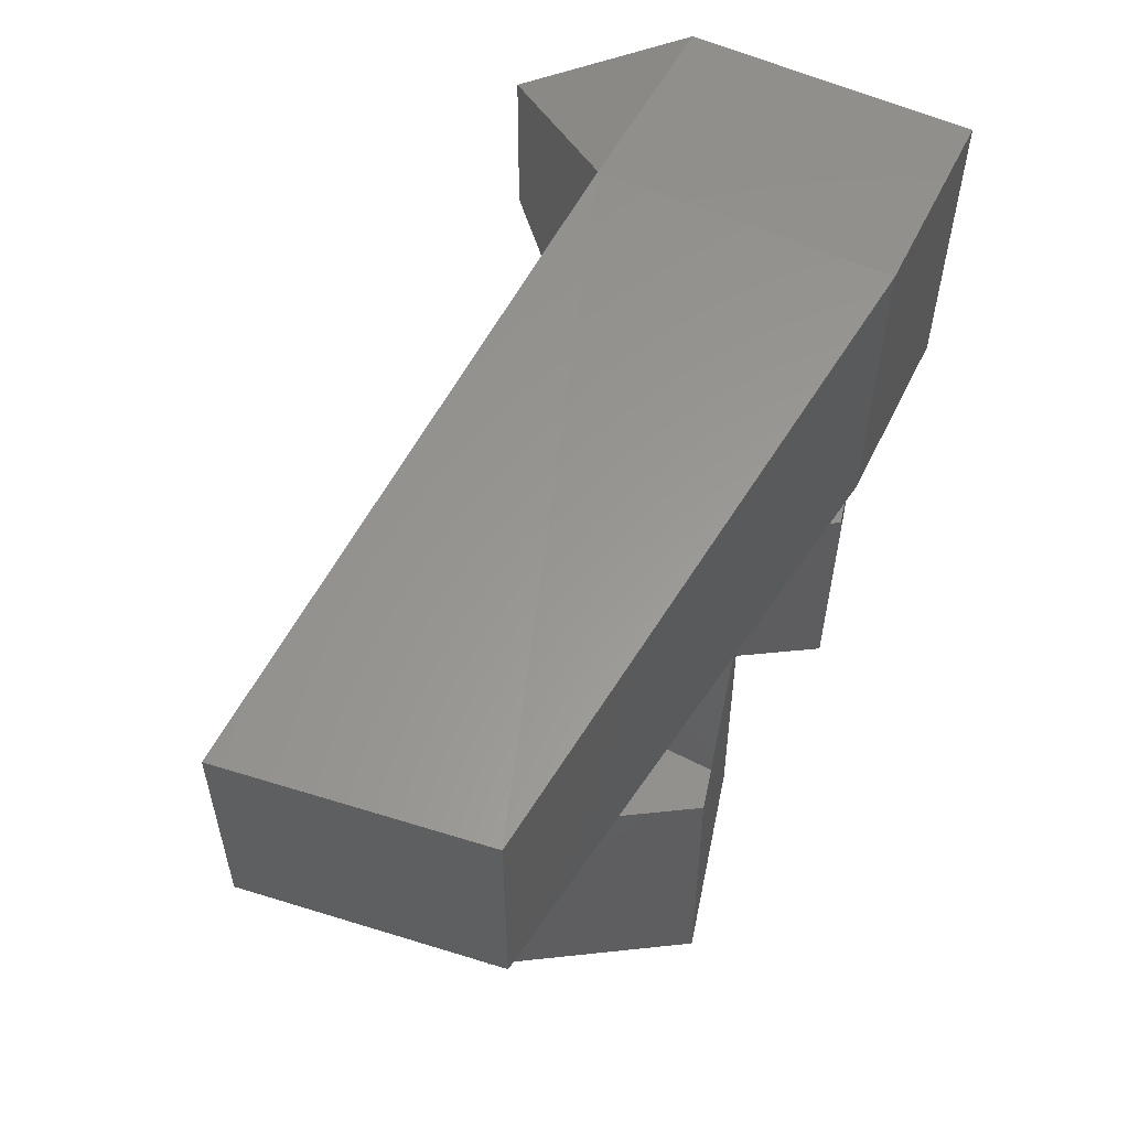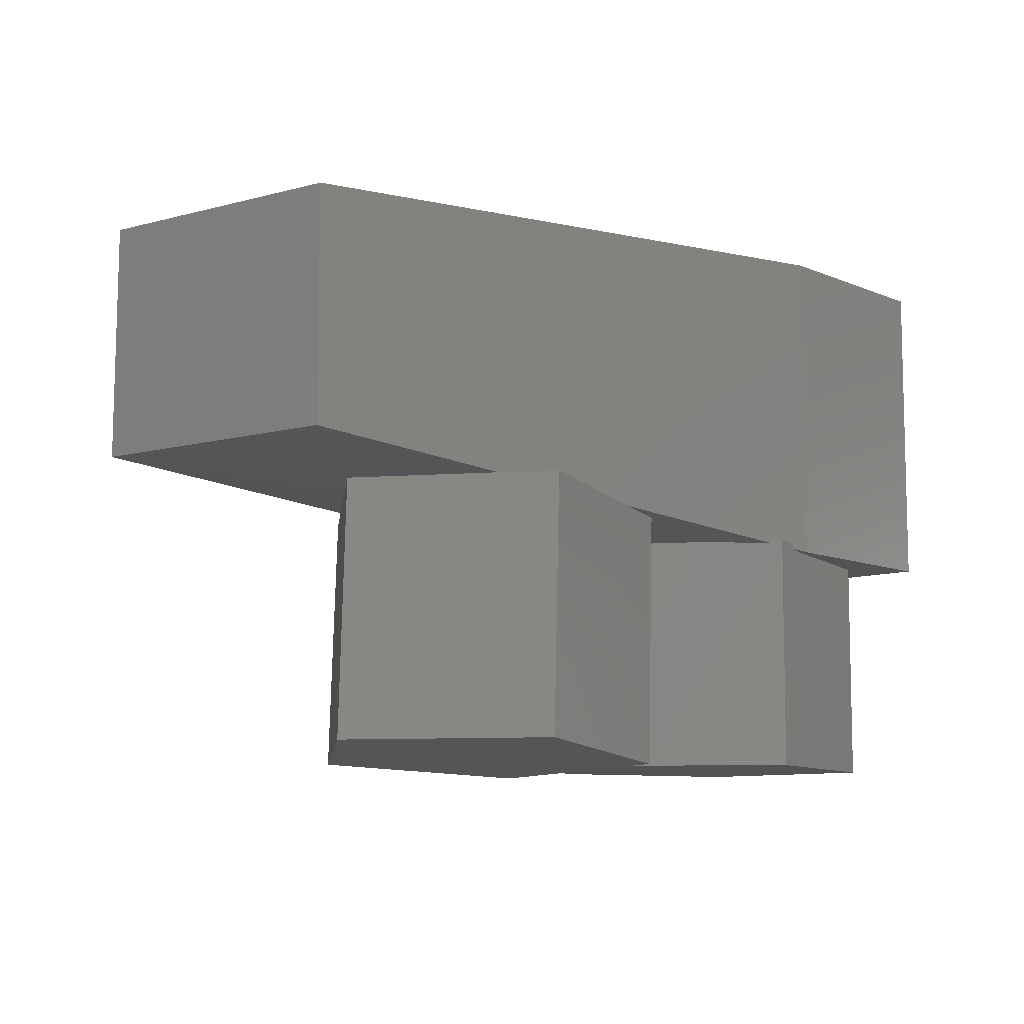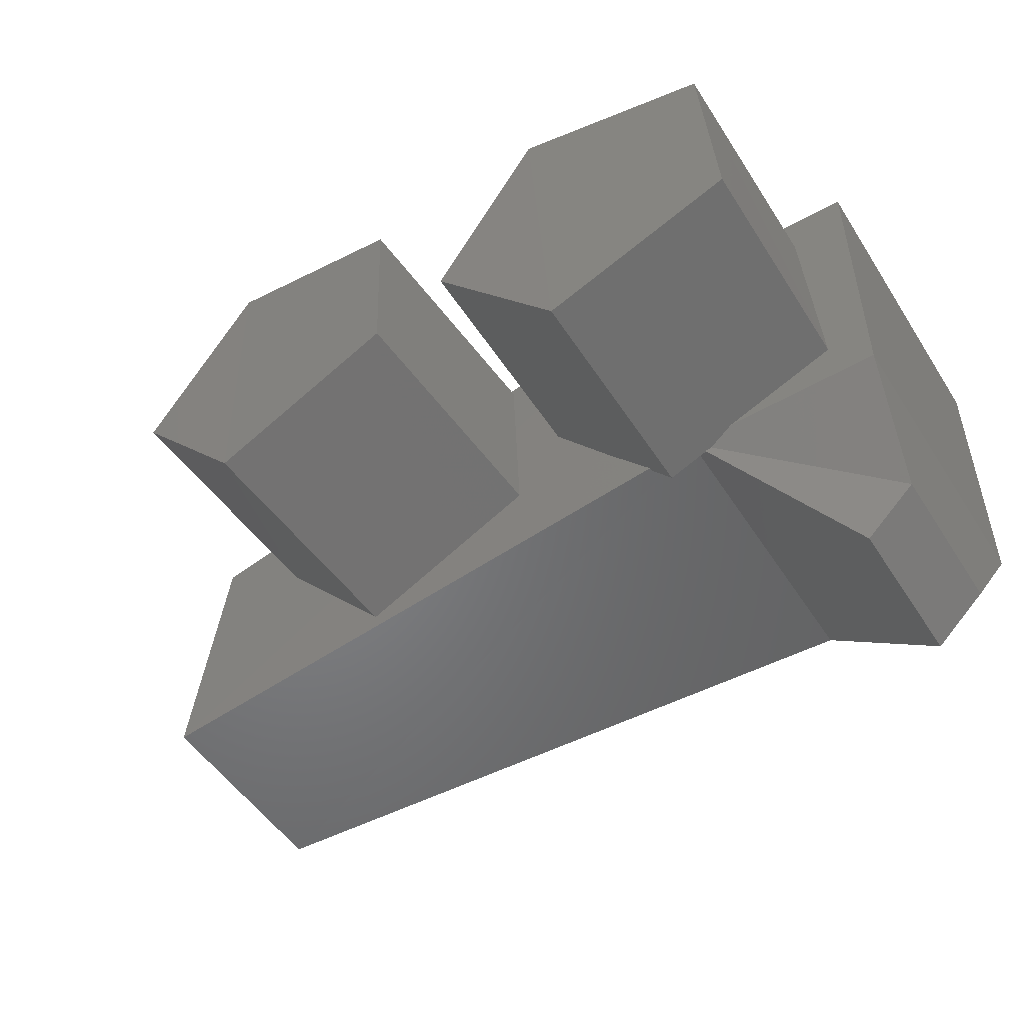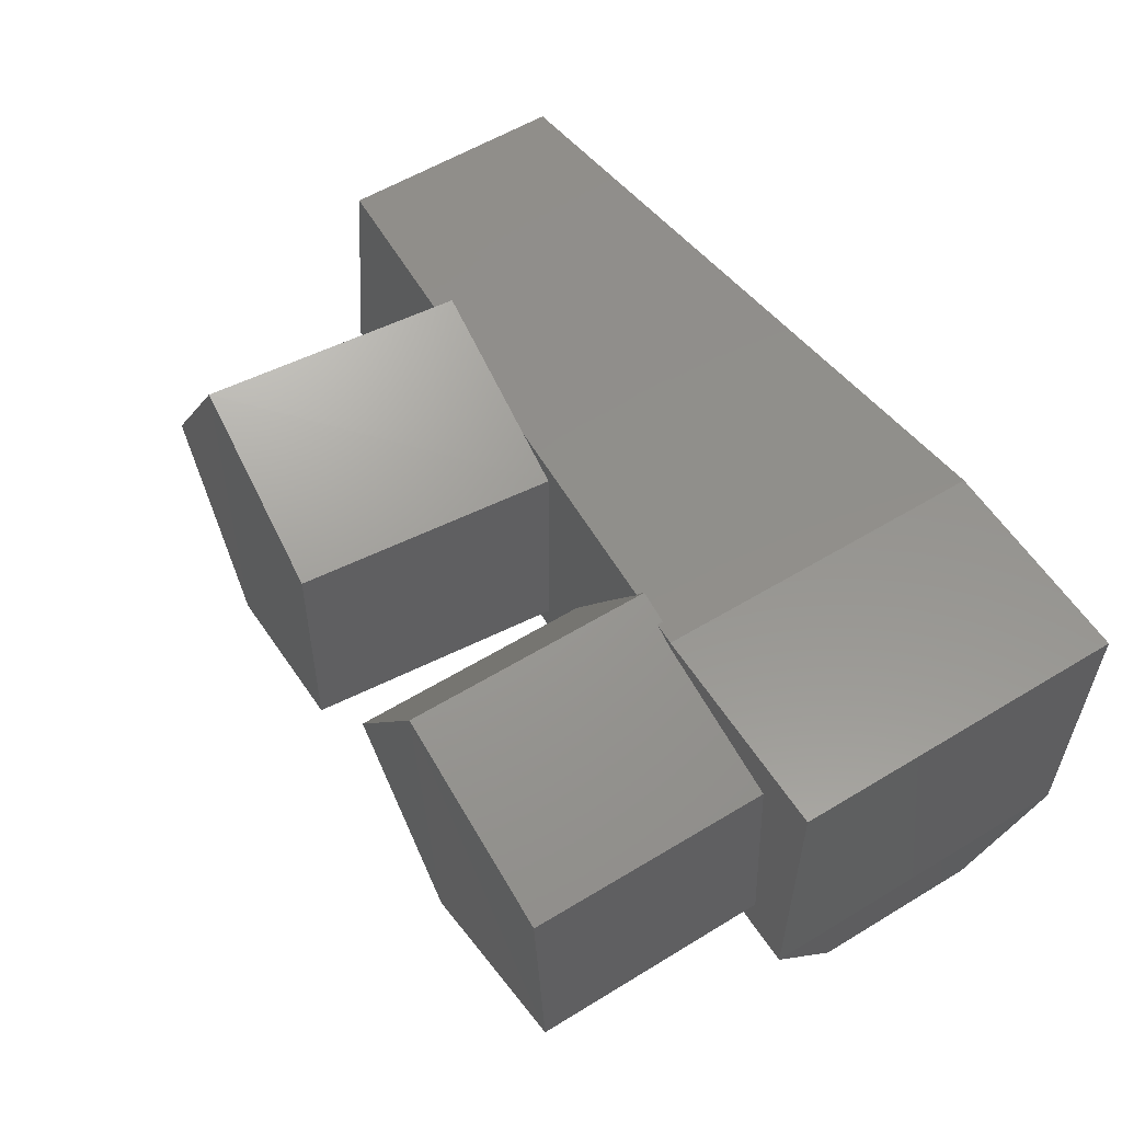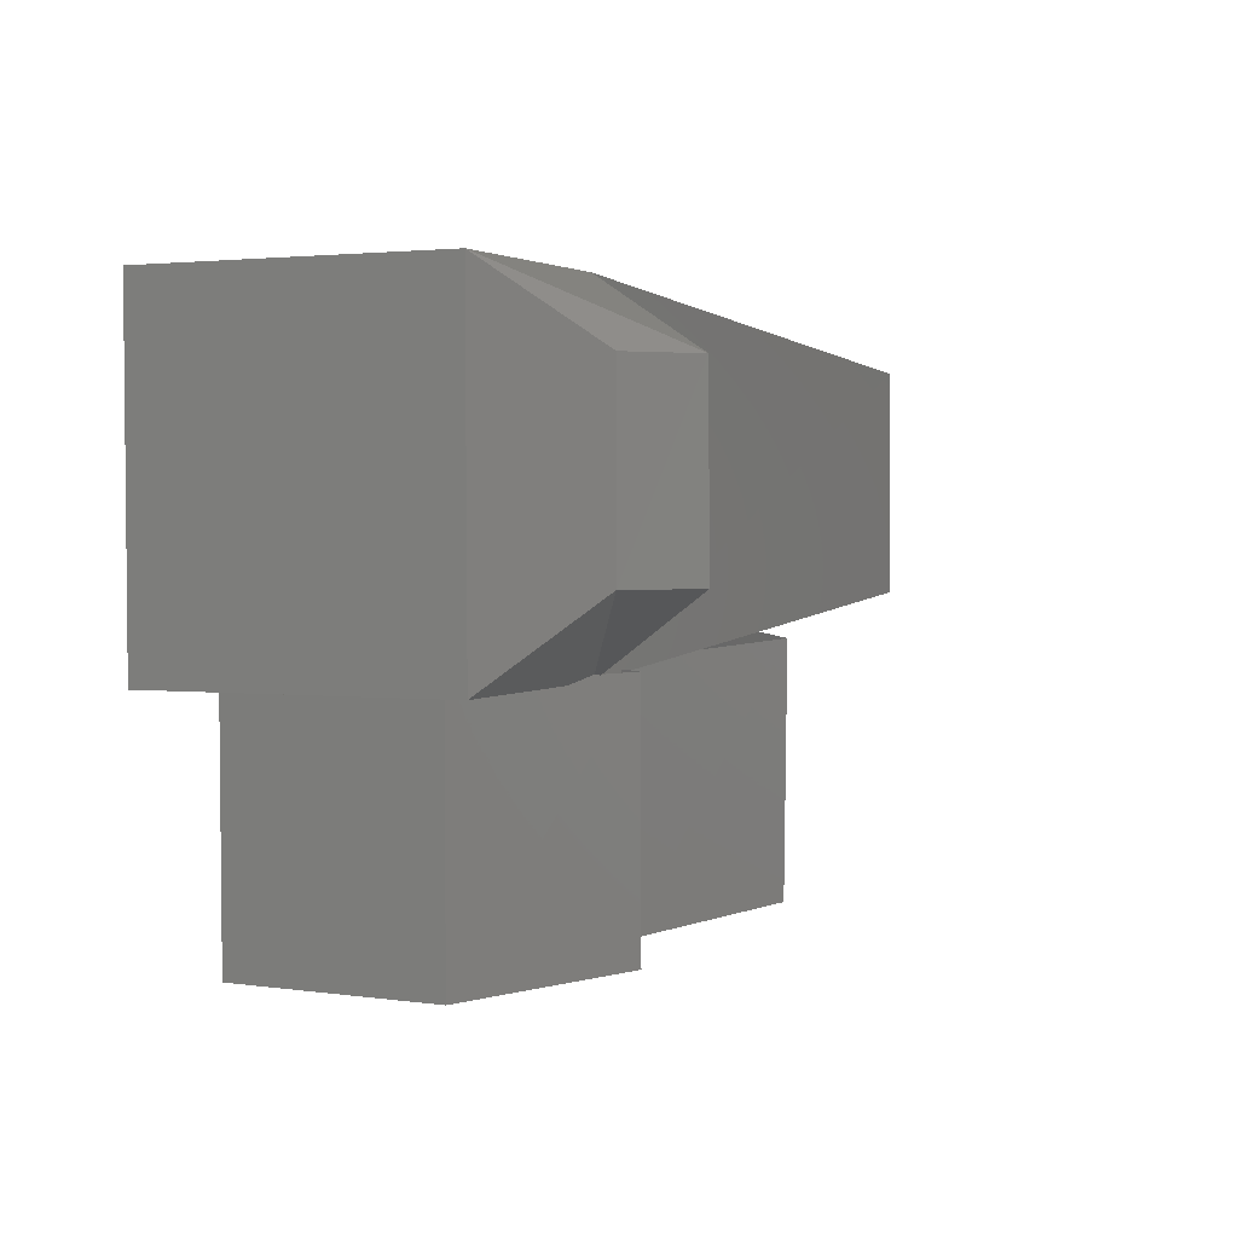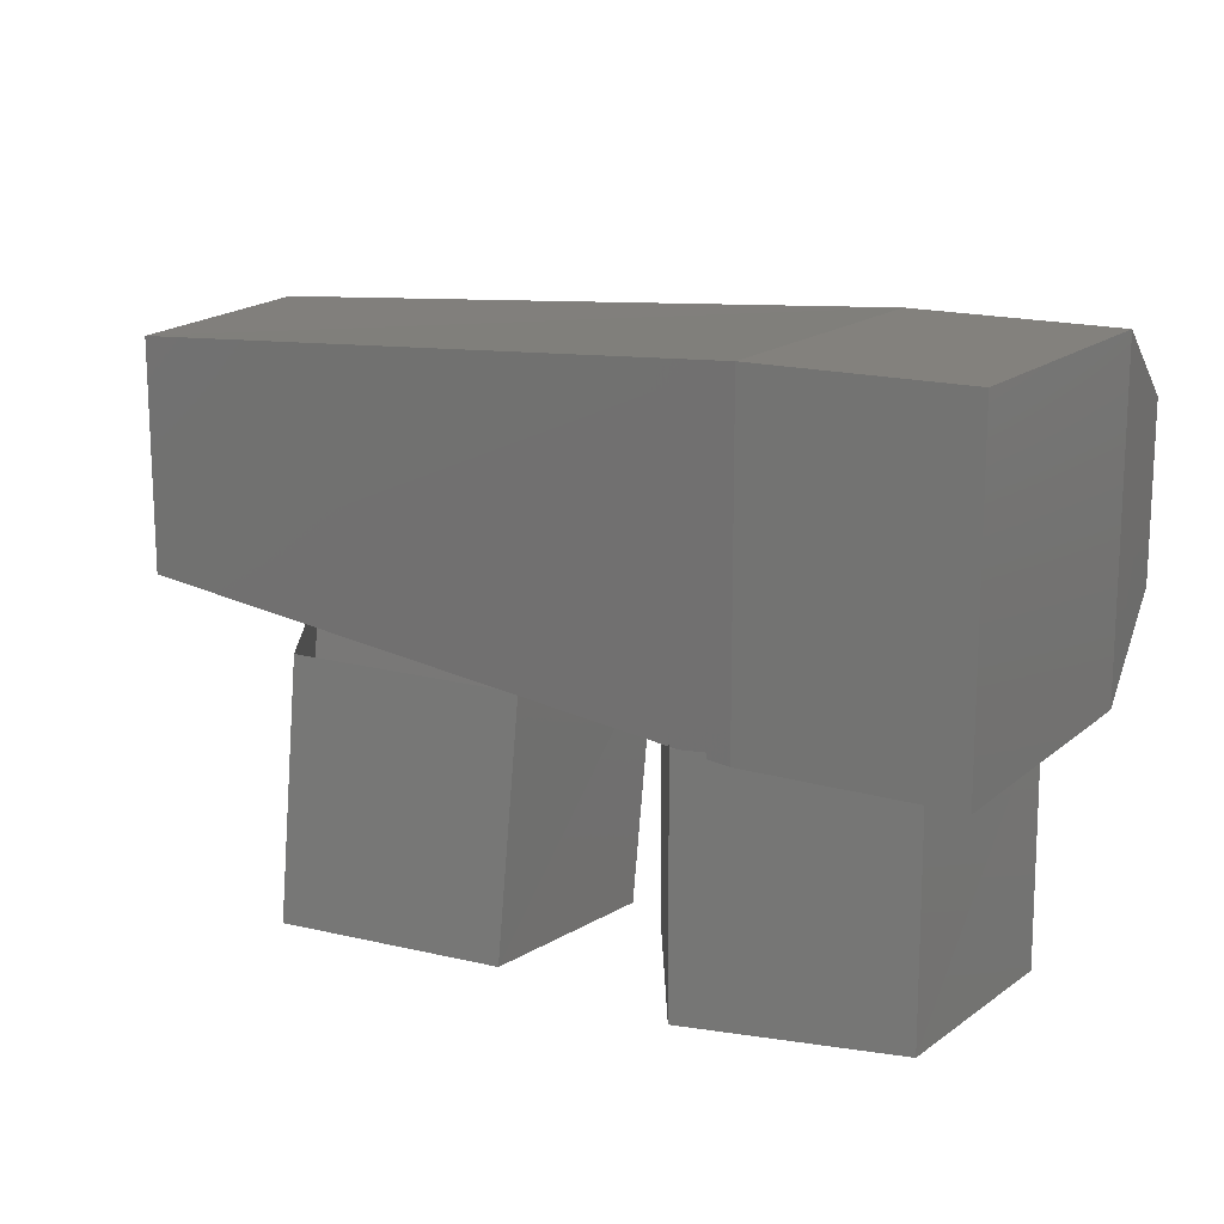
<metadata>
{"format":"stl","ext":"stl","renderer":"f3d","projection":"perspective","resolution":1024,"background":"white","views":[{"elev":55.8,"azim":-64.0,"up":"+Y"},{"elev":-9.6,"azim":-46.9,"up":"+Y"},{"elev":-50.6,"azim":31.6,"up":"+Z"},{"elev":56.9,"azim":57.7,"up":"+Z"},{"elev":2.6,"azim":113.9,"up":"+Y"},{"elev":15.8,"azim":31.6,"up":"+Y"}]}
</metadata>
<code>
# stl→obj: 36 verts, 54 faces
v 7.33 2.216 2.959
v 7.33 1.91 2.958
v 7.329 2.217 2.683
v 7.329 1.911 2.682
v 7.316 2.146 2.577
v 7.316 1.987 2.577
v 6.519 1.958 2.894
v 6.485 1.958 2.653
v 7.136 1.91 2.959
v 7.135 1.911 2.677
v 7.266 2.146 2.531
v 7.135 2.217 2.678
v 7.136 2.216 2.96
v 6.616 1.701 2.818
v 6.739 1.688 2.669
v 6.72 1.701 2.982
v 6.92 1.678 2.741
v 6.907 1.686 2.934
v 6.519 2.171 2.894
v 6.983 1.691 2.799
v 7.107 1.691 2.649
v 7.086 1.69 2.963
v 7.288 1.691 2.721
v 7.275 1.69 2.915
v 6.485 2.172 2.654
v 7.266 1.987 2.53
v 7.086 1.917 2.964
v 7.275 1.917 2.916
v 6.924 1.924 2.926
v 6.936 1.916 2.732
v 7.287 1.917 2.722
v 6.736 1.939 2.974
v 6.756 1.926 2.66
v 6.632 1.939 2.809
v 7.107 1.918 2.65
v 6.983 1.917 2.8
f 1 2 3
f 2 3 4
f 3 4 5
f 4 5 6
f 7 8 9
f 8 9 10
f 9 10 2
f 10 2 4
f 5 11 3
f 11 3 12
f 3 12 1
f 12 1 13
f 14 15 16
f 15 16 17
f 16 17 18
f 19 7 13
f 7 13 9
f 13 9 2
f 20 21 22
f 21 22 23
f 22 23 24
f 13 19 12
f 19 12 25
f 4 6 10
f 6 10 26
f 27 28 22
f 28 22 24
f 29 30 18
f 30 18 17
f 28 31 24
f 31 24 23
f 19 7 25
f 7 25 8
f 32 29 16
f 29 16 18
f 33 15 34
f 15 34 14
f 35 21 36
f 21 36 20
f 15 33 17
f 33 17 30
f 21 35 23
f 35 23 31
f 34 14 32
f 14 32 16
f 36 20 27
f 20 27 22
f 10 26 12
f 26 12 11
f 12 25 10
f 25 10 8
f 5 11 6
f 11 6 26
f 2 13 1

</code>
